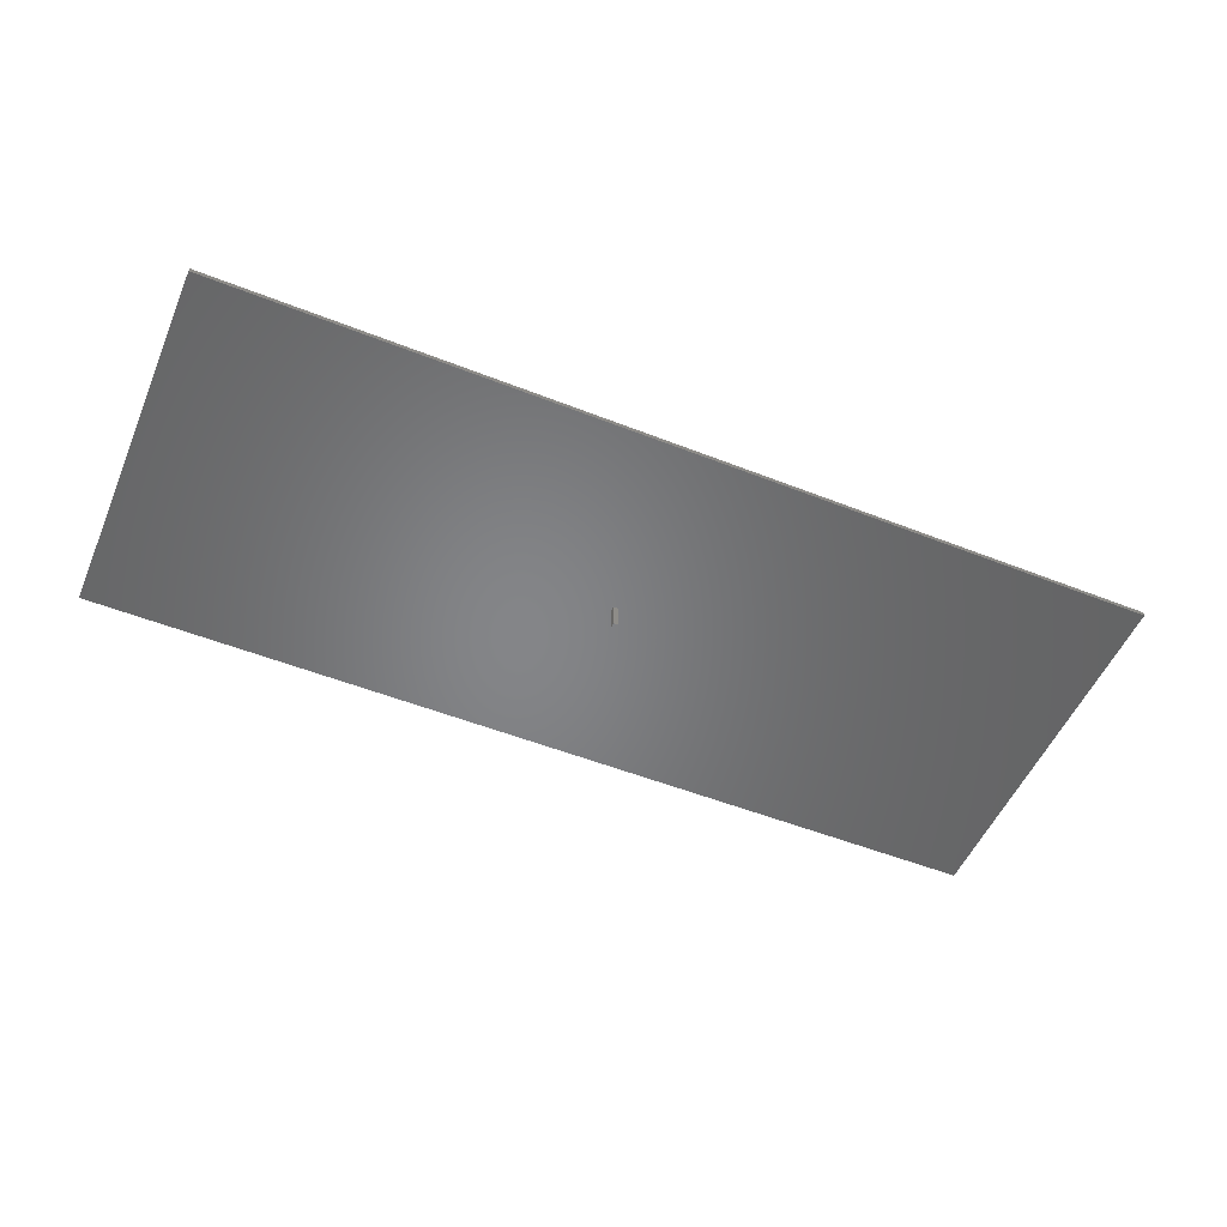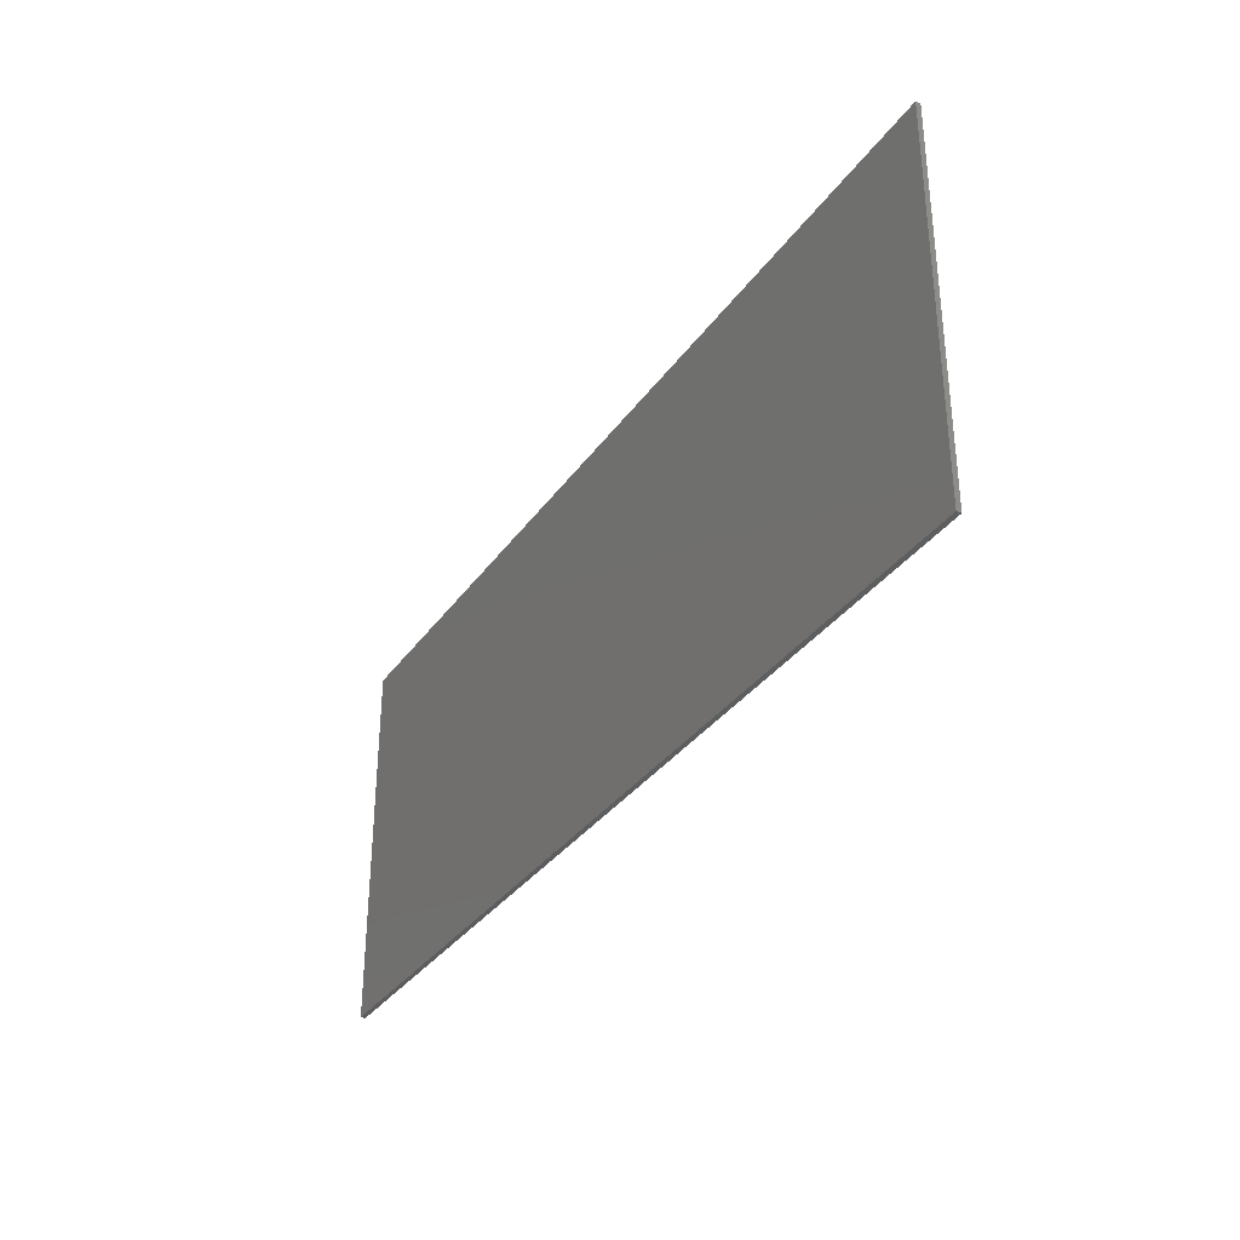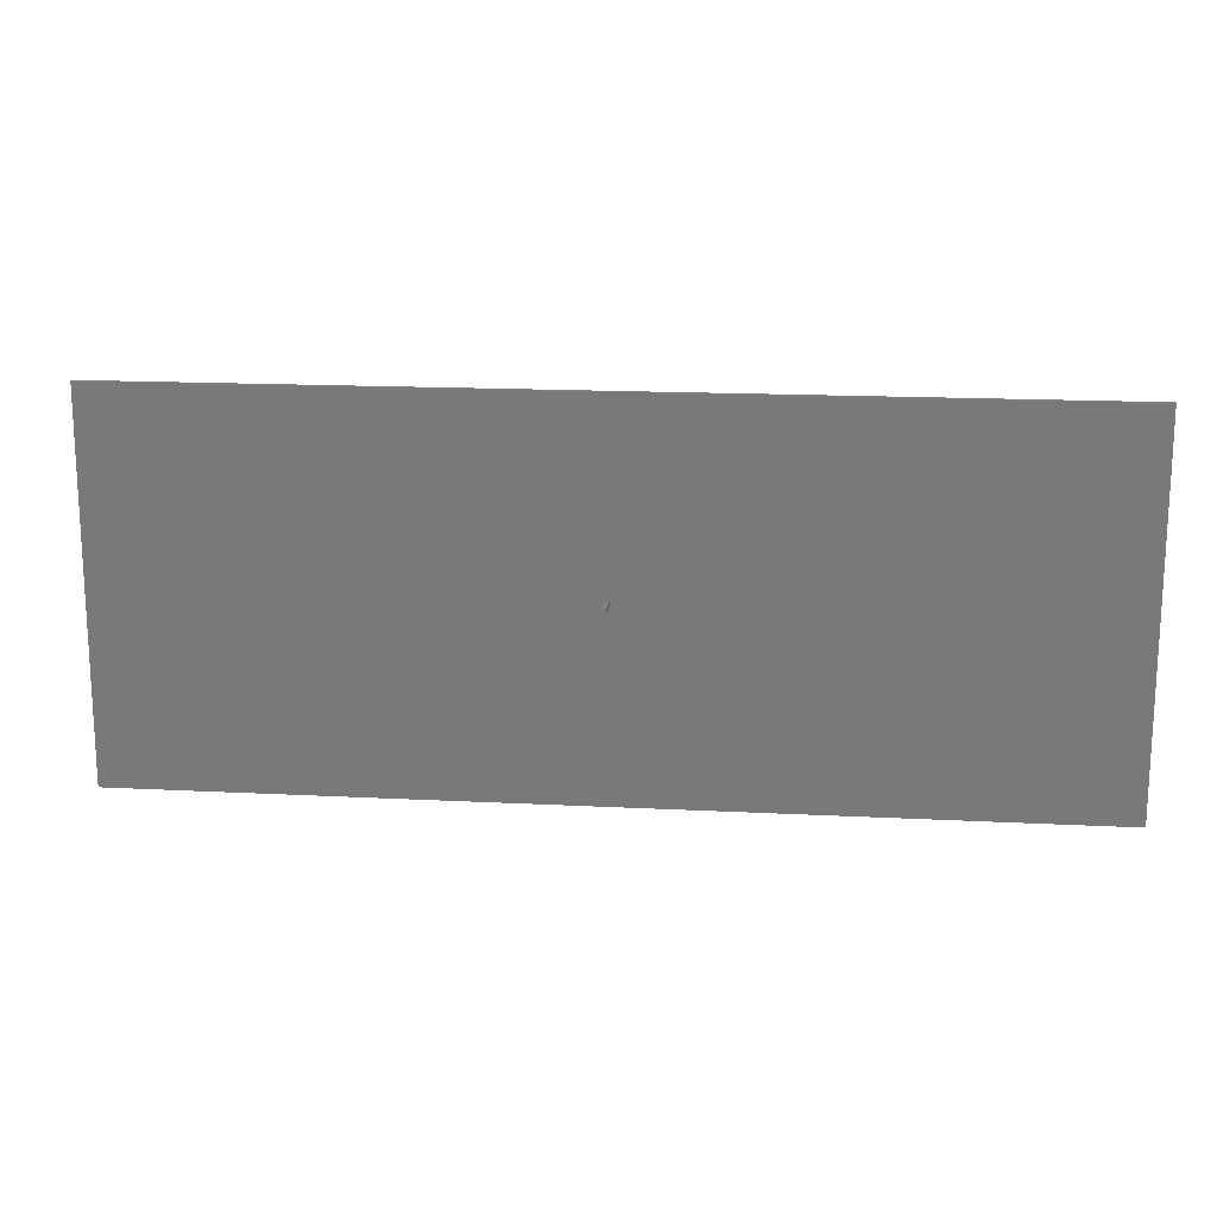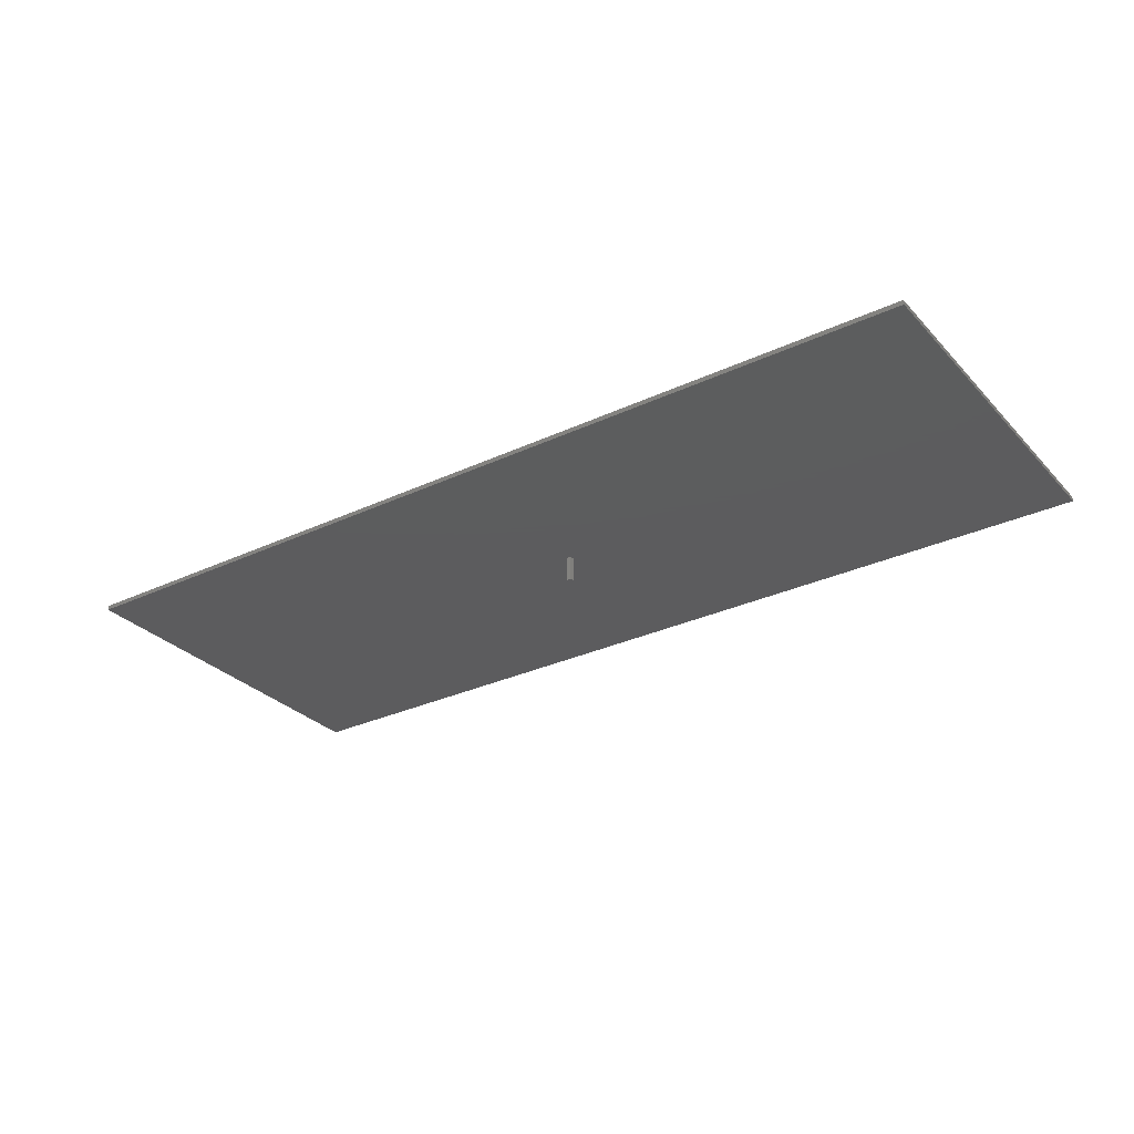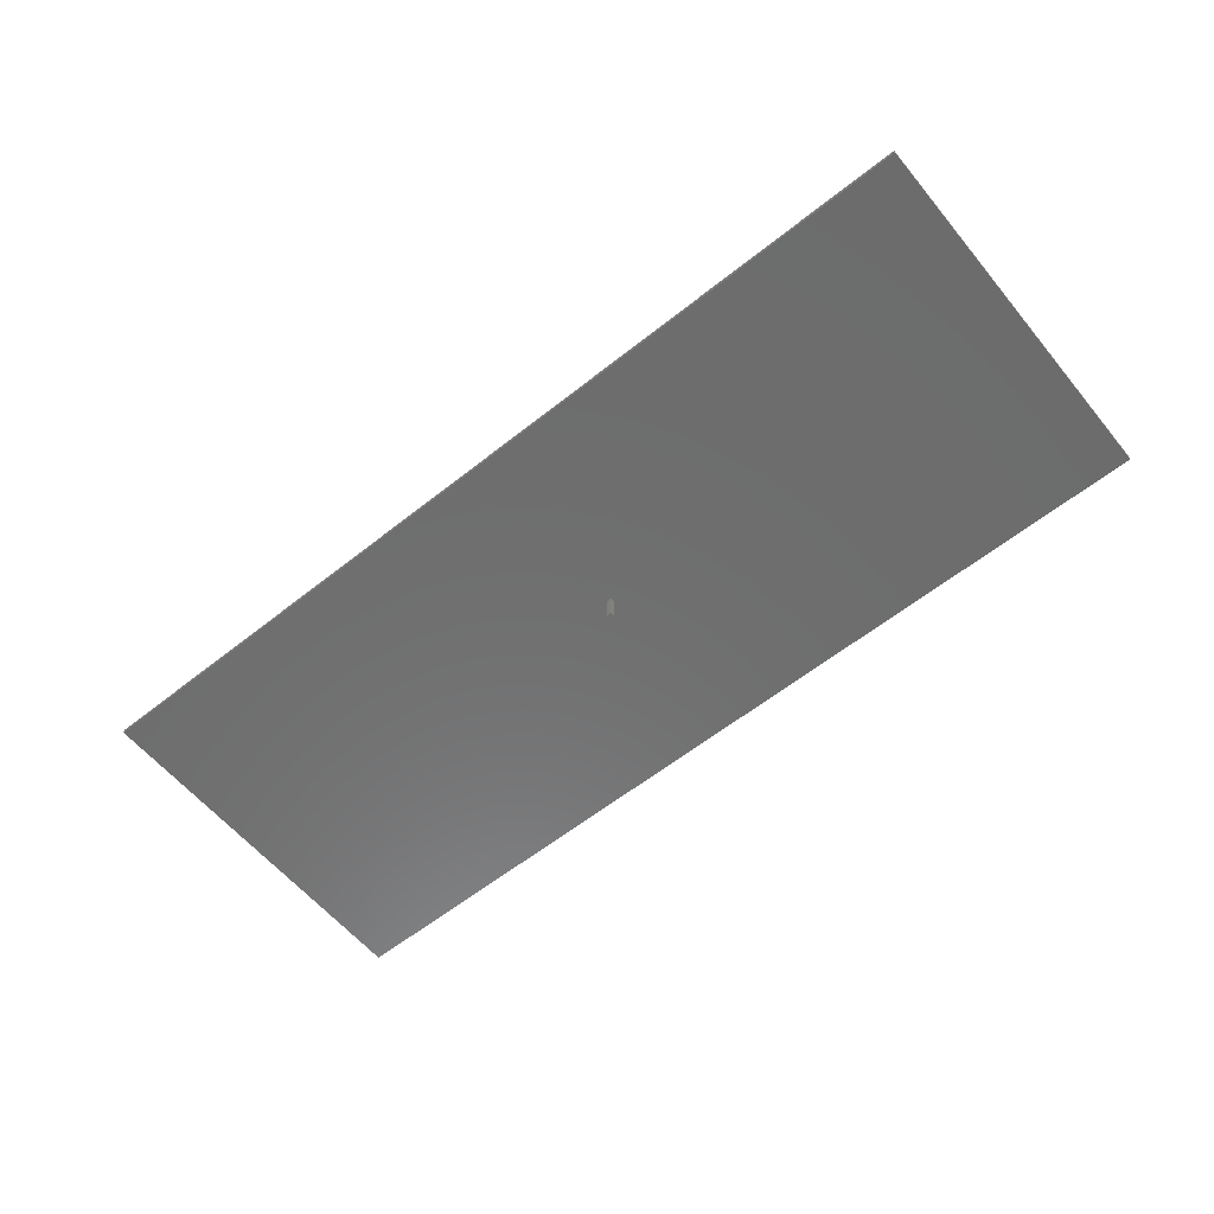
<metadata>
{"format":"stl","ext":"stl","renderer":"f3d","projection":"perspective","resolution":1024,"background":"white","views":[{"elev":-52.5,"azim":-23.0,"up":"+Z"},{"elev":-33.3,"azim":60.3,"up":"+Y"},{"elev":16.5,"azim":-174.0,"up":"+Y"},{"elev":-30.0,"azim":34.4,"up":"+Z"},{"elev":-59.3,"azim":39.3,"up":"+Z"}]}
</metadata>
<code>
# stl→obj: 16 verts, 28 faces
v -50 -20 -0.25
v -50 20 0.25
v -50 20 -0.25
v -50 -20 0.25
v 50 -20 0.25
v 50 20 0.25
v 50 20 -0.25
v 50 -20 -0.25
v 0.5 0 -0.25
v 0 0 -0.25
v 0 0.5 -0.25
v 0.5 0.5 -0.25
v 0 0 -3
v 0 0.5 -3
v 0.5 0.5 -3
v 0.5 0 -3
f 1 2 3
f 2 1 4
f 2 5 6
f 5 2 4
f 5 7 6
f 7 5 8
f 8 9 7
f 8 10 9
f 10 1 11
f 1 10 8
f 12 7 9
f 11 7 12
f 11 3 7
f 3 11 1
f 1 5 4
f 5 1 8
f 7 2 6
f 2 7 3
f 13 11 14
f 11 13 10
f 9 15 12
f 15 9 16
f 13 15 16
f 15 13 14
f 13 9 10
f 9 13 16
f 15 11 12
f 11 15 14

</code>
